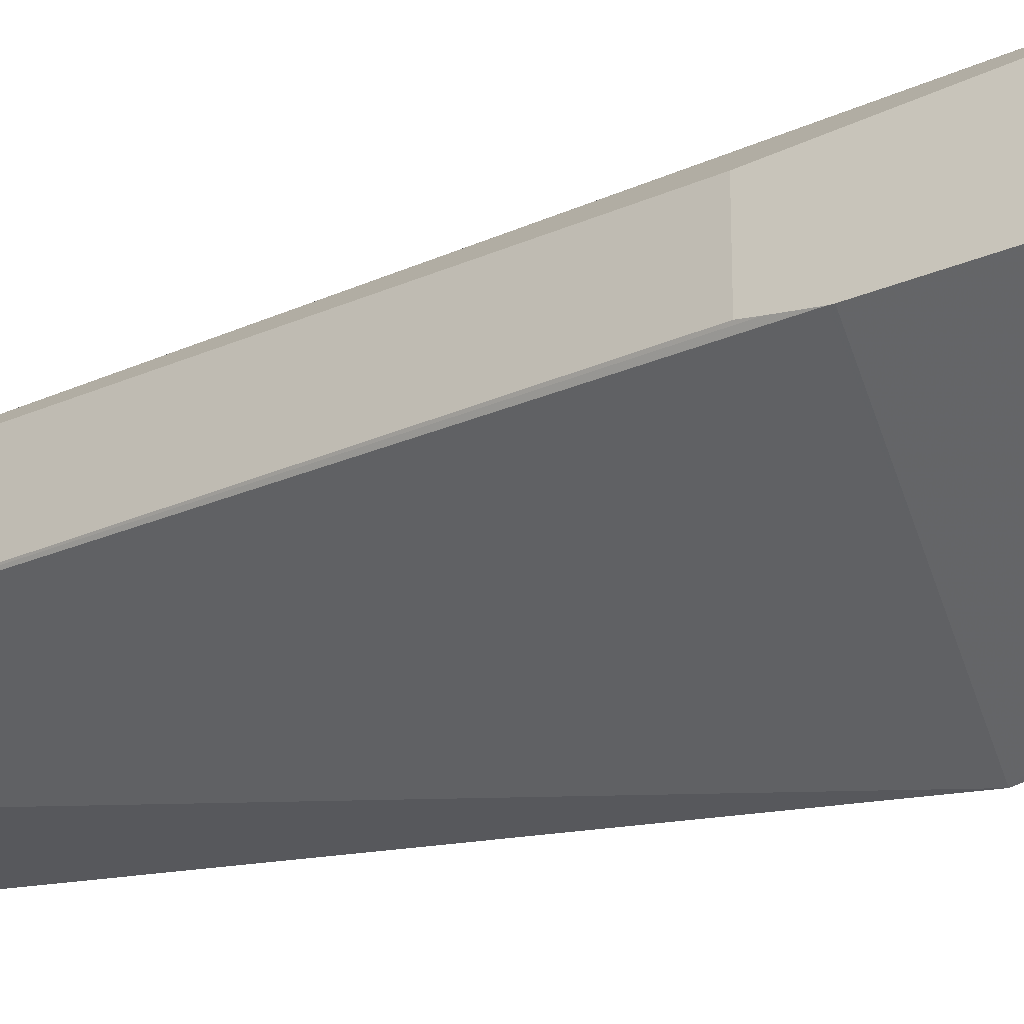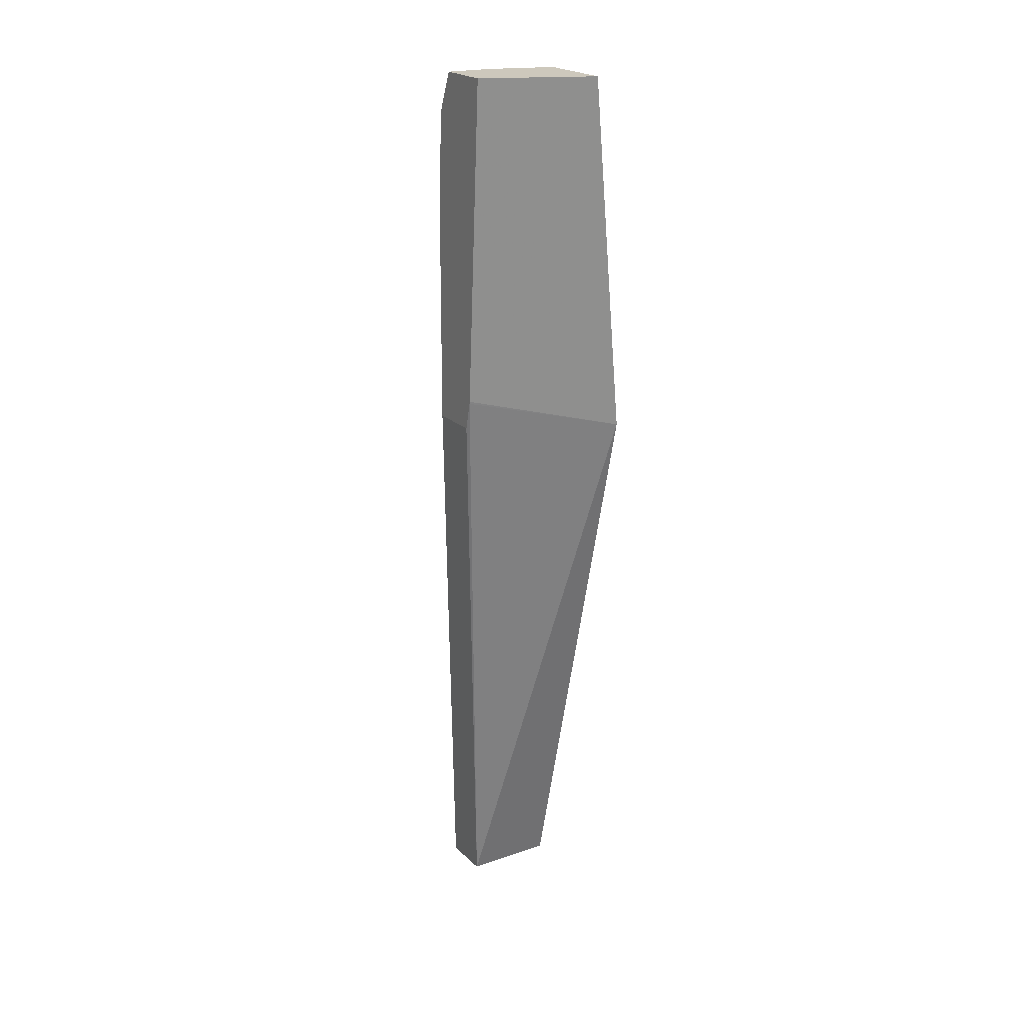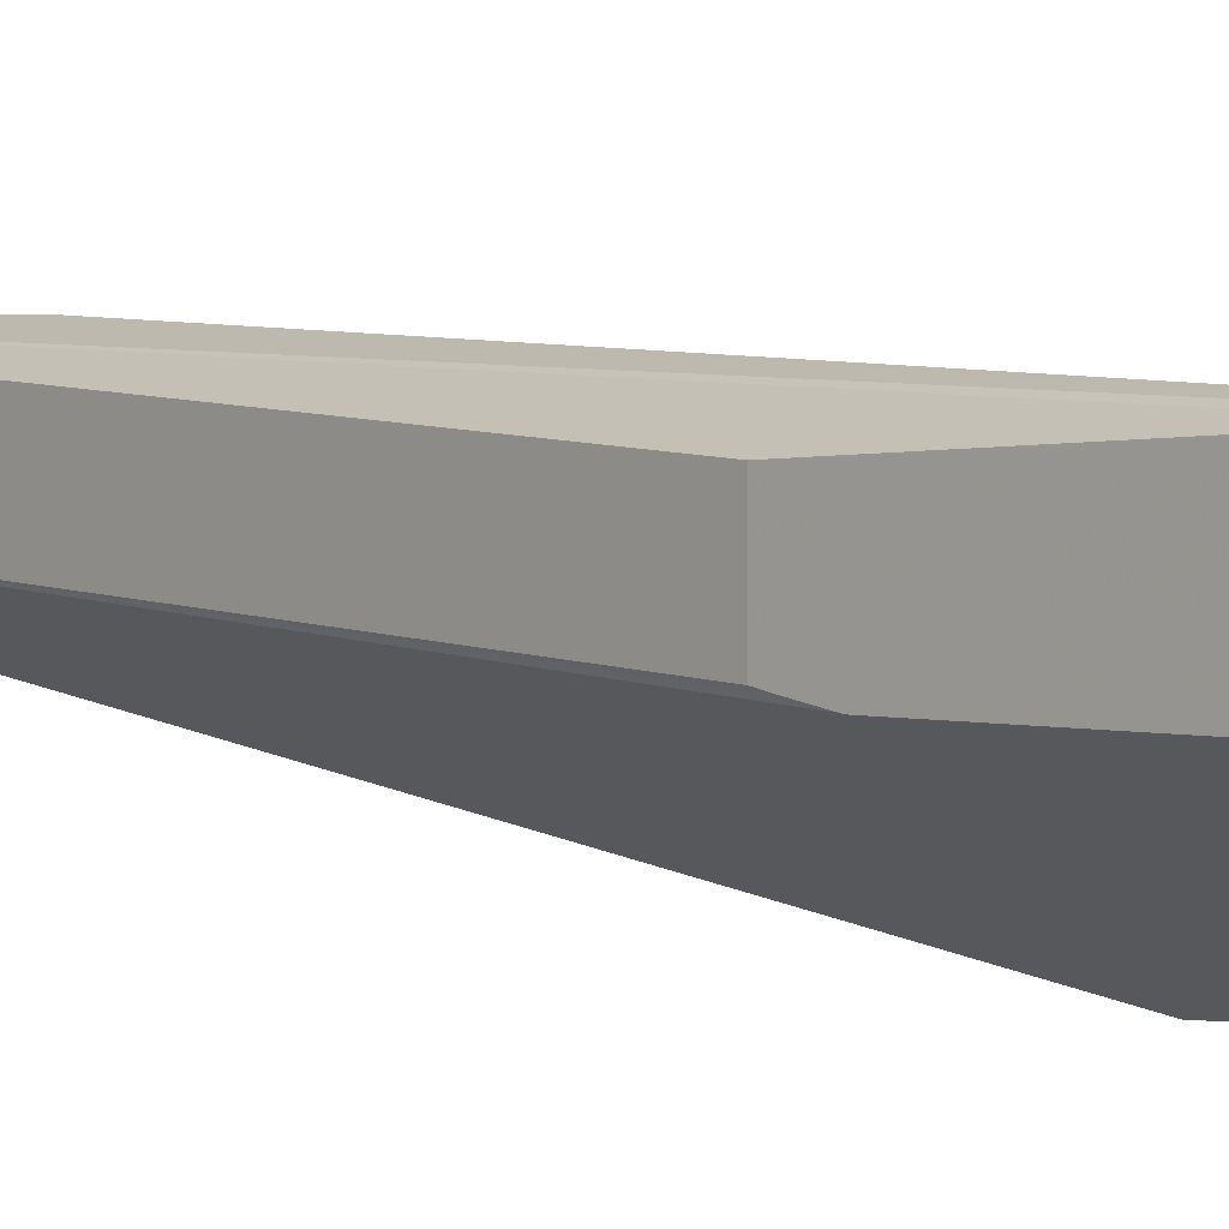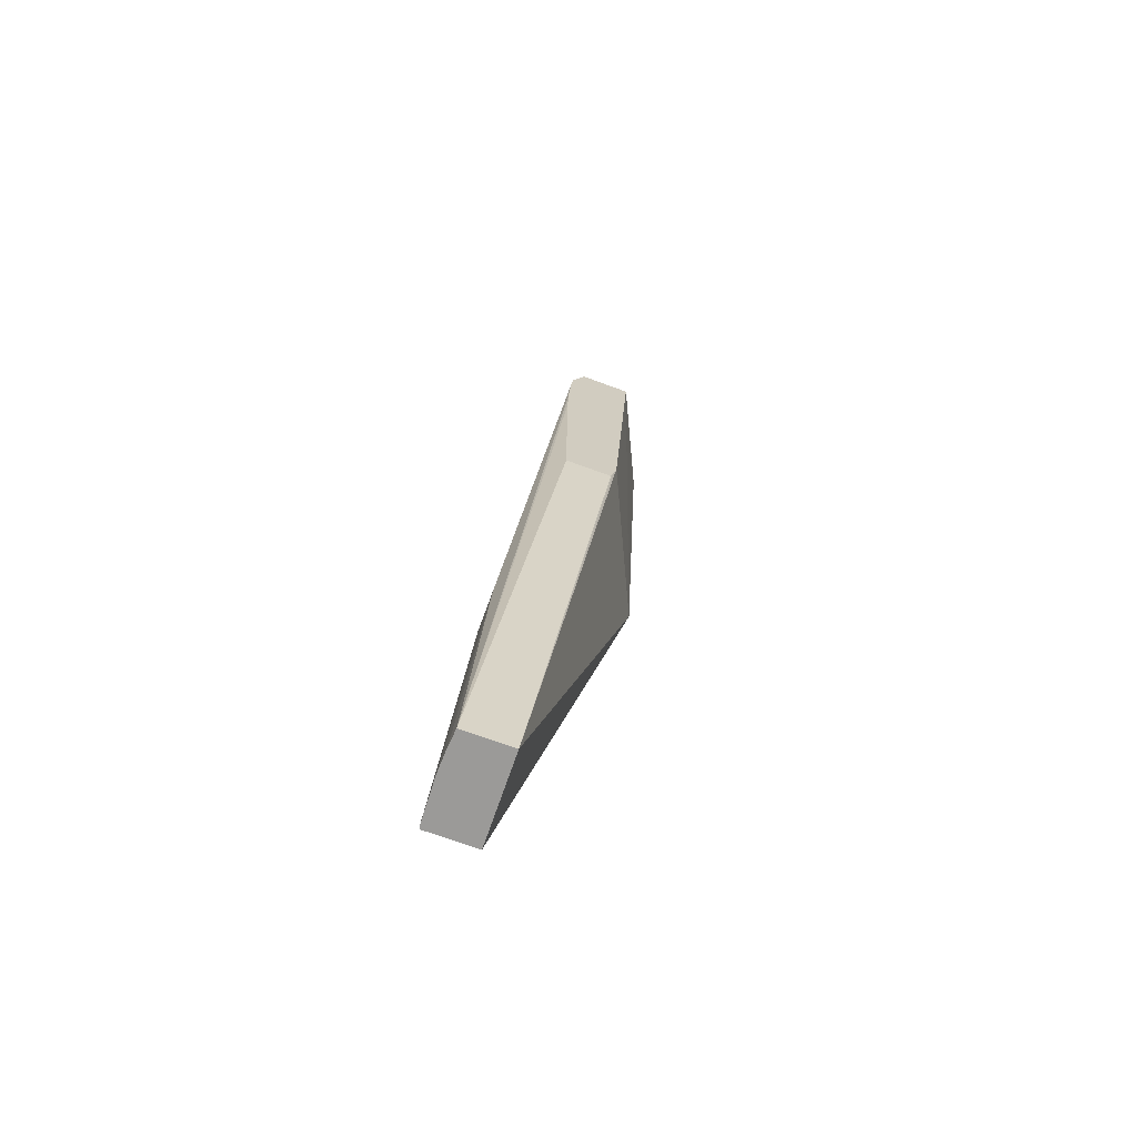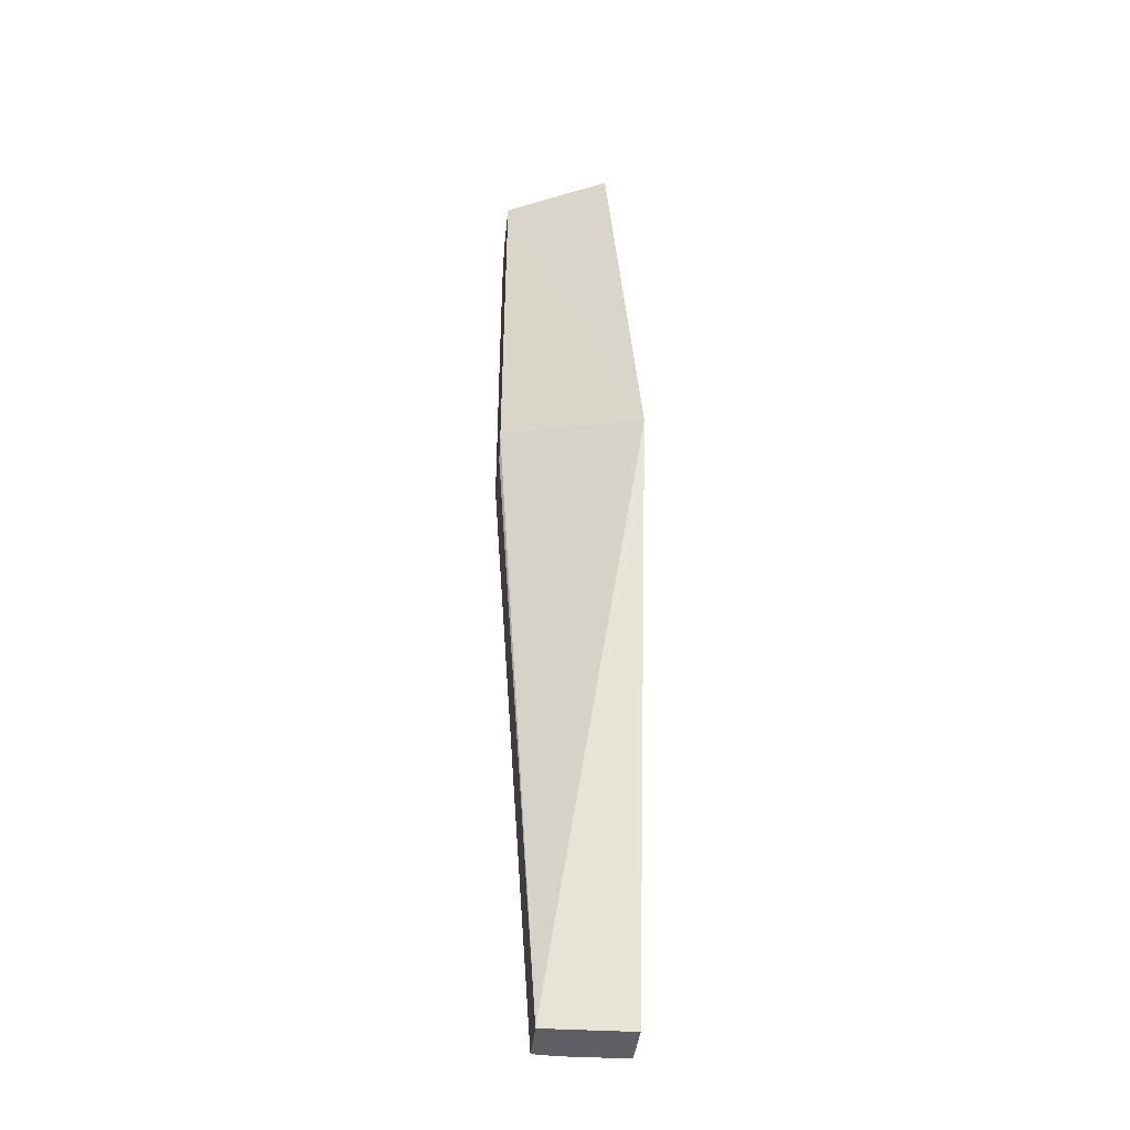
<metadata>
{"format":"obj","ext":"obj","renderer":"f3d","projection":"perspective","resolution":1024,"background":"white","views":[{"elev":-33.8,"azim":123.5,"up":"+Z"},{"elev":22.1,"azim":147.3,"up":"+Y"},{"elev":-2.3,"azim":136.7,"up":"+Z"},{"elev":-69.3,"azim":69.6,"up":"+Y"},{"elev":-39.9,"azim":174.1,"up":"+Y"}]}
</metadata>
<code>
v -0.006946 0.164 0.04987
v -0.006946 0.1701 0.04947
v -0.00789 0.164 0.04982
v -0.00643 0.164 0.04986
v -0.006077 0.1701 0.04947
v -0.006946 0.1711 0.04936
v -0.007581 0.1711 0.04924
v -0.007773 0.1701 0.0493
v -0.005044 0.1826 0.04829
v -0.00556 0.1831 0.04823
v -0.007963 0.164 0.0498
v -0.006077 0.164 0.04983
v -0.005044 0.1817 0.04835
v -0.007963 0.1699 0.04925
v -0.006478 0.1812 0.04823
v -0.005044 0.1832 0.04824
v -0.005044 0.1839 0.04793
v -0.005583 0.1839 0.04787
v -0.005946 0.1839 0.04782
v -0.006885 0.1839 0.04749
v -0.006983 0.1836 0.04754
v -0.006946 0.1826 0.04782
v -0.006173 0.1826 0.0481
v -0.007963 0.164 0.04875
v -0.006077 0.164 0.0488
v -0.005044 0.1764 0.0484
v -0.005044 0.1807 0.04838
v -0.005044 0.1817 0.04835
v -0.007226 0.1826 0.04769
v -0.007963 0.1706 0.04916
v -0.005044 0.1839 0.0468
v -0.007226 0.1839 0.04728
v -0.007226 0.1835 0.04747
v -0.007963 0.1764 0.04583
v -0.005044 0.177 0.04724
v -0.005044 0.1766 0.04733
v -0.005044 0.1764 0.04738
v -0.007963 0.1752 0.04816
v -0.007963 0.1749 0.04822
v -0.007963 0.1712 0.04905
v -0.007963 0.1711 0.04906
v -0.007226 0.1839 0.04575
v -0.005044 0.177 0.04723
v -0.007963 0.1764 0.04771
v -0.007963 0.1759 0.0479
v -0.007963 0.1757 0.04798
f 1 2 3
f 1 3 11
f 1 11 24
f 1 24 25
f 1 25 12
f 1 12 4
f 1 4 5
f 1 5 2
f 2 6 7
f 2 7 8
f 2 8 3
f 2 5 9
f 2 9 10
f 2 10 6
f 3 8 11
f 4 12 5
f 5 12 13
f 5 13 9
f 6 10 7
f 7 14 8
f 7 10 15
f 7 15 14
f 8 14 11
f 9 13 28
f 9 28 27
f 9 27 26
f 9 26 37
f 9 37 36
f 9 36 35
f 9 35 43
f 9 43 31
f 9 31 17
f 9 17 16
f 9 16 10
f 10 16 17
f 10 17 18
f 10 18 19
f 10 19 20
f 10 20 21
f 10 21 22
f 10 22 23
f 10 23 15
f 11 14 30
f 11 30 41
f 11 41 40
f 11 40 39
f 11 39 38
f 11 38 46
f 11 46 45
f 11 45 44
f 11 44 34
f 11 34 24
f 12 25 37
f 12 37 26
f 12 26 27
f 12 27 28
f 12 28 13
f 14 15 22
f 14 22 29
f 14 29 30
f 15 23 22
f 17 31 42
f 17 42 32
f 17 32 20
f 17 20 19
f 17 19 18
f 20 32 33
f 20 33 21
f 21 33 22
f 22 33 29
f 24 34 25
f 25 34 35
f 25 35 36
f 25 36 37
f 29 33 38
f 29 38 39
f 29 39 40
f 29 40 41
f 29 41 30
f 31 43 34
f 31 34 42
f 32 42 34
f 32 34 44
f 32 44 33
f 33 44 45
f 33 45 46
f 33 46 38
f 34 43 35

</code>
